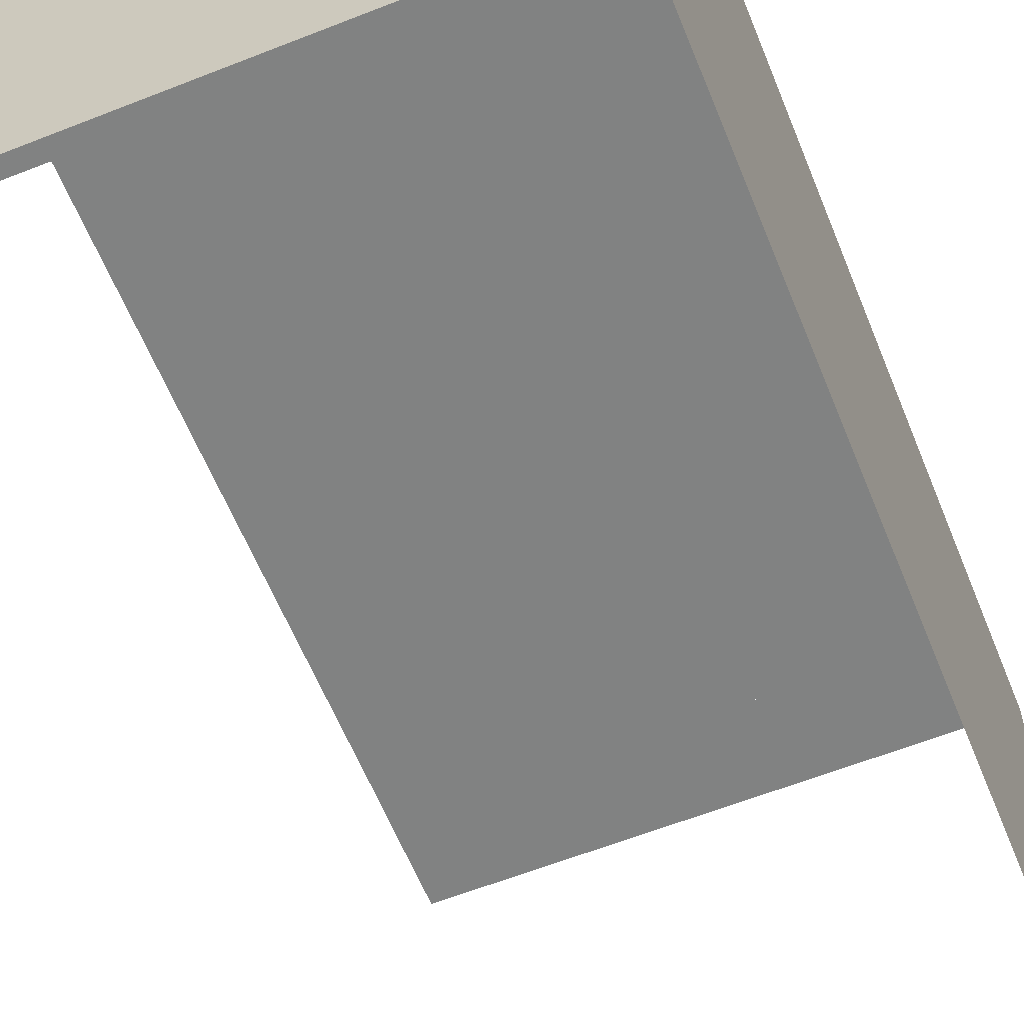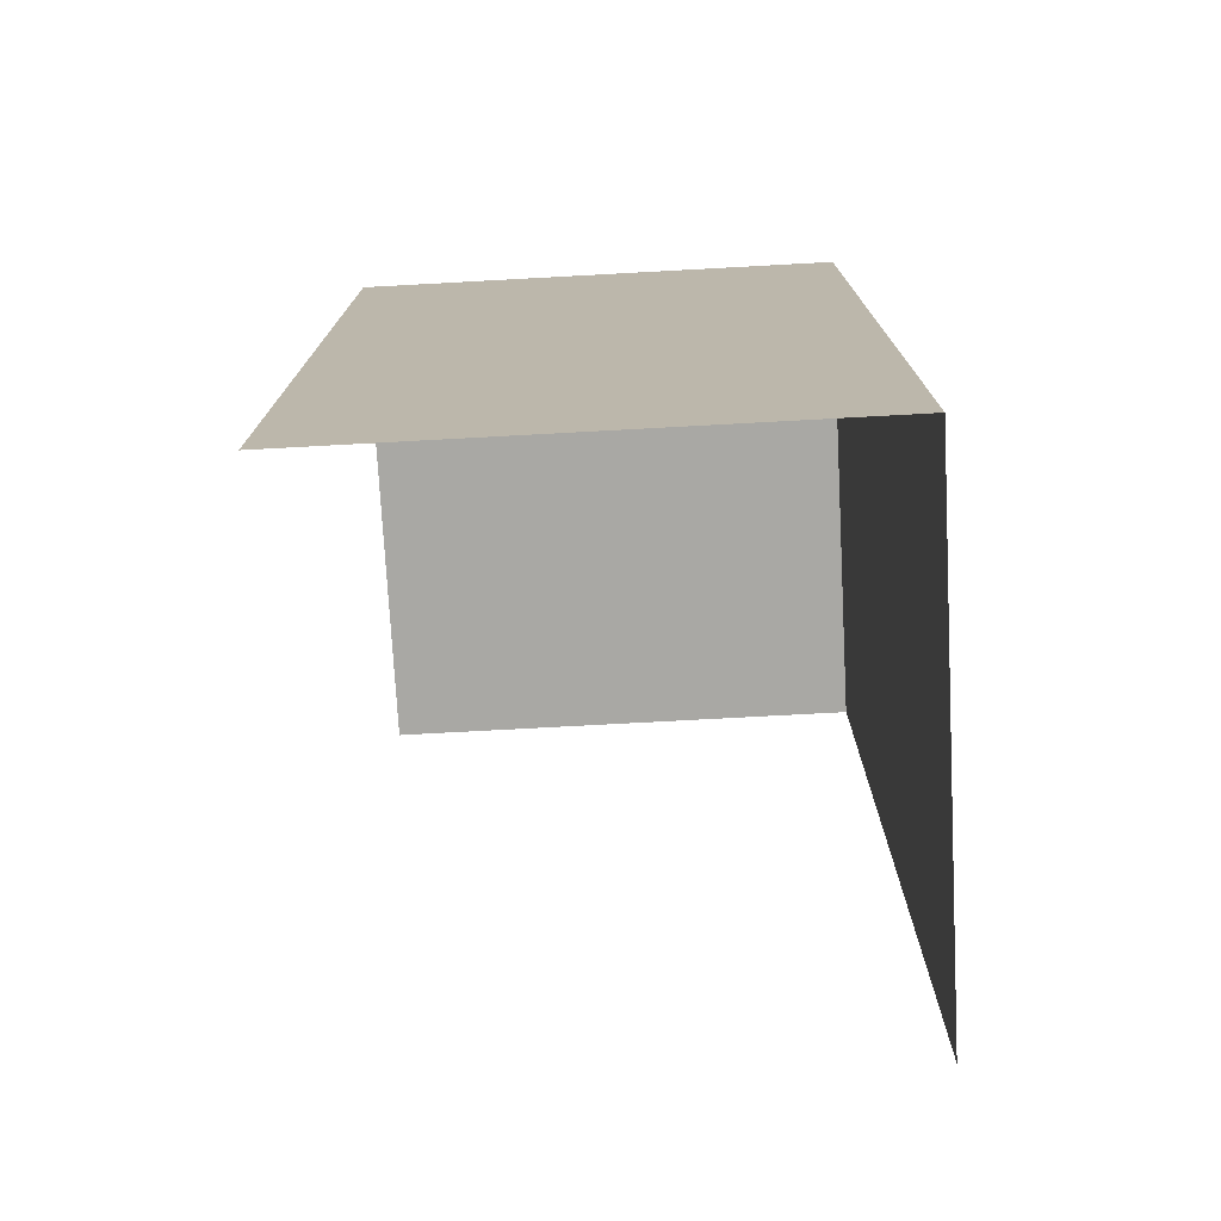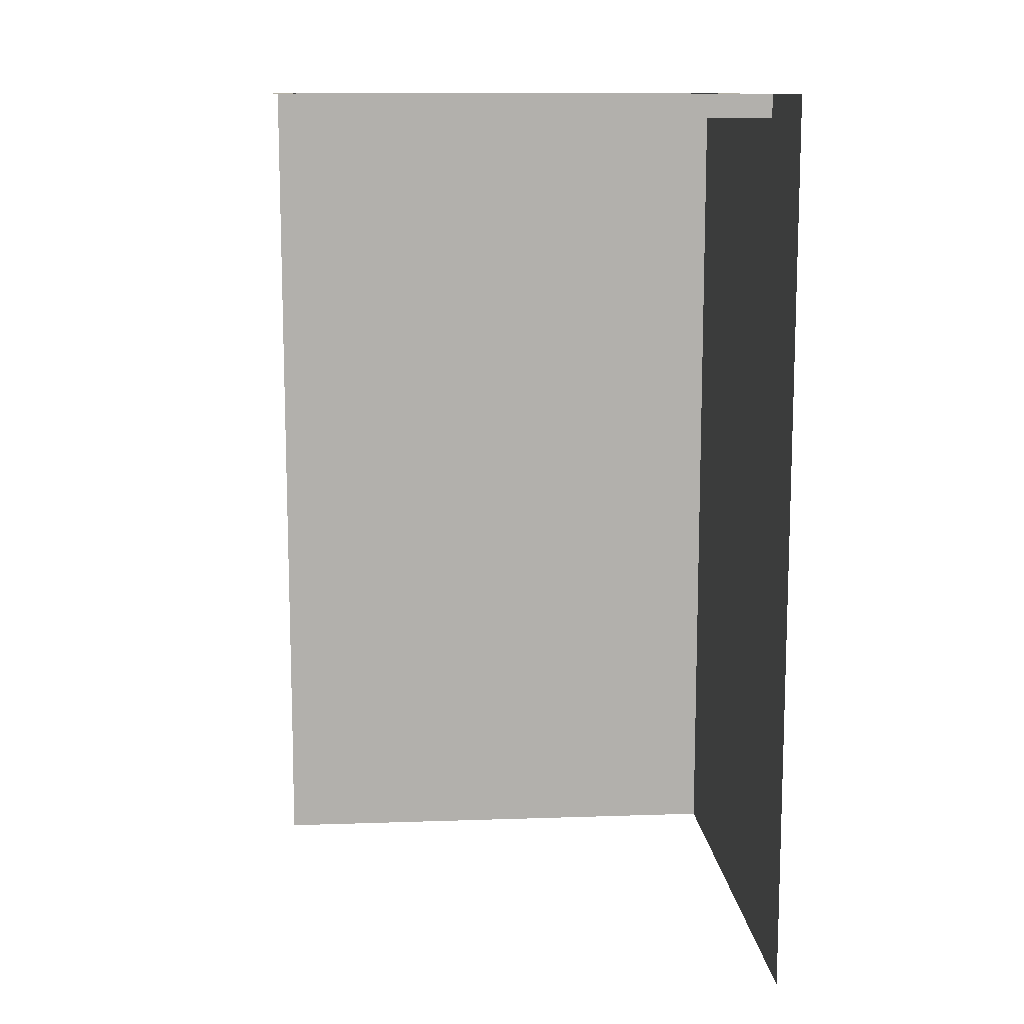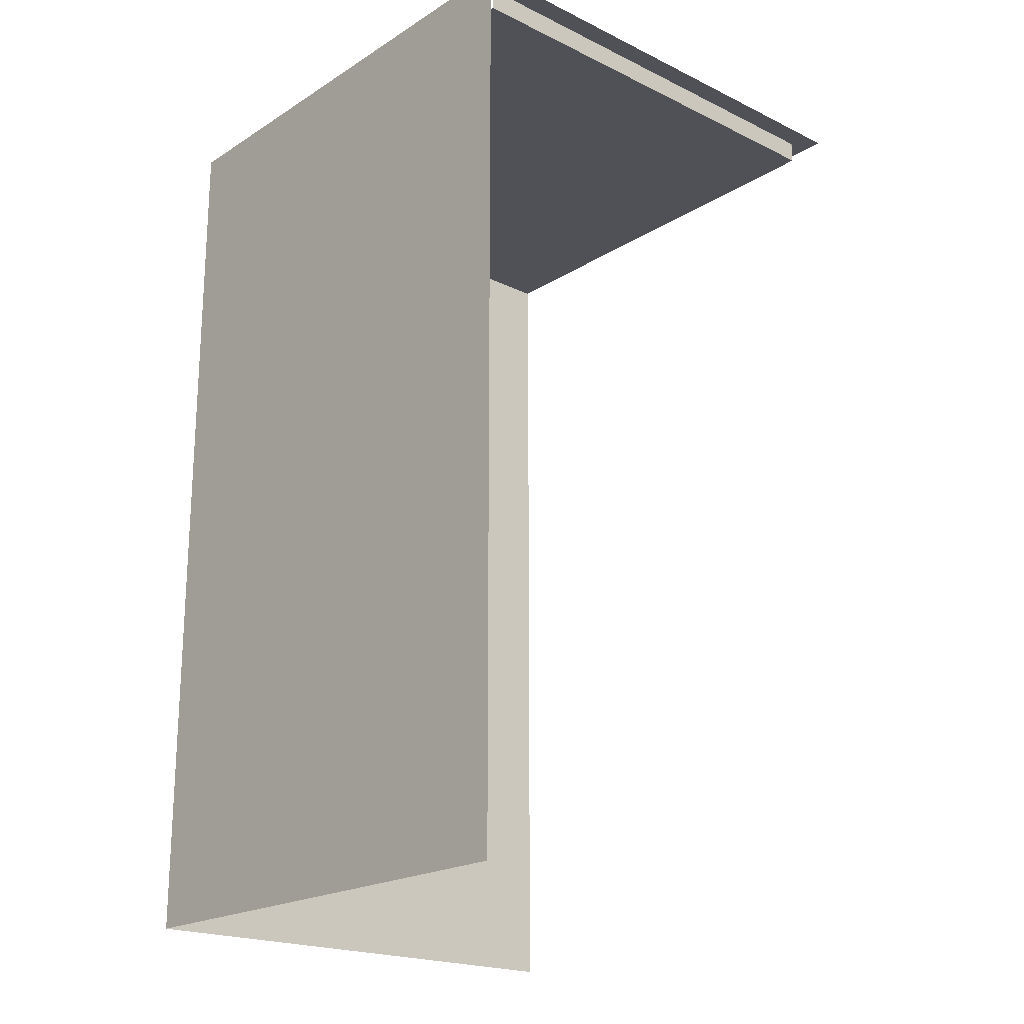
<metadata>
{"format":"obj","ext":"obj","renderer":"f3d","projection":"perspective","resolution":1024,"background":"white","views":[{"elev":-60.6,"azim":-158.0,"up":"+Z"},{"elev":-75.0,"azim":-86.9,"up":"+Y"},{"elev":11.8,"azim":175.3,"up":"+Y"},{"elev":-20.3,"azim":48.5,"up":"+Y"}]}
</metadata>
<code>
o NormalBuilding2
g Windows
v -100.1 46.22 -10.96
v -101.1 46.22 -10.96
v -100.1 48.22 -10.96
v -101.1 48.22 -10.96
v -103.1 46.22 -10.96
v -103.1 48.22 -10.96
v -104.1 46.22 -10.96
v -104.1 48.22 -10.96
v -108.1 46.22 -10.96
v -108.1 48.22 -10.96
v -111.1 46.22 -10.96
v -111.1 48.22 -10.96
v -115.1 46.22 -10.96
v -115.1 48.22 -10.96
v -116.1 46.22 -10.96
v -116.1 48.22 -10.96
v -118.1 46.22 -10.96
v -118.1 48.22 -10.96
v -119.1 46.22 -10.96
v -119.1 48.22 -10.96
v -121.1 46.22 -12.96
v -121.1 48.22 -12.96
v -121.1 46.22 -13.96
v -121.1 48.22 -13.96
v -121.1 46.22 -15.96
v -121.1 48.22 -15.96
v -121.1 46.22 -16.96
v -121.1 48.22 -16.96
v -121.1 46.22 -20.96
v -121.1 48.22 -20.96
v -121.1 46.22 -23.96
v -121.1 48.22 -23.96
v -121.1 46.22 -27.96
v -121.1 48.22 -27.96
v -121.1 46.22 -28.96
v -121.1 48.22 -28.96
v -121.1 46.22 -30.96
v -121.1 48.22 -30.96
v -121.1 46.22 -31.96
v -121.1 48.22 -31.96
v -104.1 51.22 -10.96
v -103.1 51.22 -10.96
v -104.1 53.22 -10.96
v -103.1 53.22 -10.96
v -111.1 51.22 -10.96
v -108.1 51.22 -10.96
v -111.1 53.22 -10.96
v -108.1 53.22 -10.96
v -101.1 51.22 -10.96
v -100.1 51.22 -10.96
v -101.1 53.22 -10.96
v -100.1 53.22 -10.96
v -116.1 51.22 -10.96
v -115.1 51.22 -10.96
v -116.1 53.22 -10.96
v -115.1 53.22 -10.96
v -119.1 51.22 -10.96
v -118.1 51.22 -10.96
v -119.1 53.22 -10.96
v -118.1 53.22 -10.96
v -121.1 51.22 -13.96
v -121.1 51.22 -12.96
v -121.1 53.22 -13.96
v -121.1 53.22 -12.96
v -121.1 51.22 -16.96
v -121.1 51.22 -15.96
v -121.1 53.22 -16.96
v -121.1 53.22 -15.96
v -121.1 51.22 -23.96
v -121.1 51.22 -20.96
v -121.1 53.22 -23.96
v -121.1 53.22 -20.96
v -121.1 51.22 -28.96
v -121.1 51.22 -27.96
v -121.1 53.22 -28.96
v -121.1 53.22 -27.96
v -121.1 51.22 -31.96
v -121.1 51.22 -30.96
v -121.1 53.22 -31.96
v -121.1 53.22 -30.96
v -104.1 56.22 -10.96
v -103.1 56.22 -10.96
v -104.1 58.22 -10.96
v -103.1 58.22 -10.96
v -111.1 56.22 -10.96
v -108.1 56.22 -10.96
v -111.1 58.22 -10.96
v -108.1 58.22 -10.96
v -101.1 56.22 -10.96
v -100.1 56.22 -10.96
v -101.1 58.22 -10.96
v -100.1 58.22 -10.96
v -116.1 56.22 -10.96
v -115.1 56.22 -10.96
v -116.1 58.22 -10.96
v -115.1 58.22 -10.96
v -119.1 56.22 -10.96
v -118.1 56.22 -10.96
v -119.1 58.22 -10.96
v -118.1 58.22 -10.96
v -121.1 56.22 -13.96
v -121.1 56.22 -12.96
v -121.1 58.22 -13.96
v -121.1 58.22 -12.96
v -121.1 56.22 -16.96
v -121.1 56.22 -15.96
v -121.1 58.22 -16.96
v -121.1 58.22 -15.96
v -121.1 56.22 -23.96
v -121.1 56.22 -20.96
v -121.1 58.22 -23.96
v -121.1 58.22 -20.96
v -121.1 56.22 -28.96
v -121.1 56.22 -27.96
v -121.1 58.22 -28.96
v -121.1 58.22 -27.96
v -121.1 56.22 -31.96
v -121.1 56.22 -30.96
v -121.1 58.22 -31.96
v -121.1 58.22 -30.96
v -104.1 61.22 -10.96
v -103.1 61.22 -10.96
v -104.1 63.22 -10.96
v -103.1 63.22 -10.96
v -111.1 61.22 -10.96
v -108.1 61.22 -10.96
v -111.1 63.22 -10.96
v -108.1 63.22 -10.96
v -101.1 61.22 -10.96
v -100.1 61.22 -10.96
v -101.1 63.22 -10.96
v -100.1 63.22 -10.96
v -116.1 61.22 -10.96
v -115.1 61.22 -10.96
v -116.1 63.22 -10.96
v -115.1 63.22 -10.96
v -119.1 61.22 -10.96
v -118.1 61.22 -10.96
v -119.1 63.22 -10.96
v -118.1 63.22 -10.96
v -121.1 61.22 -13.96
v -121.1 61.22 -12.96
v -121.1 63.22 -13.96
v -121.1 63.22 -12.96
v -121.1 61.22 -16.96
v -121.1 61.22 -15.96
v -121.1 63.22 -16.96
v -121.1 63.22 -15.96
v -121.1 61.22 -23.96
v -121.1 61.22 -20.96
v -121.1 63.22 -23.96
v -121.1 63.22 -20.96
v -121.1 61.22 -28.96
v -121.1 61.22 -27.96
v -121.1 63.22 -28.96
v -121.1 63.22 -27.96
v -121.1 61.22 -31.96
v -121.1 61.22 -30.96
v -121.1 63.22 -31.96
v -121.1 63.22 -30.96
v -104.1 66.22 -10.96
v -103.1 66.22 -10.96
v -104.1 68.22 -10.96
v -103.1 68.22 -10.96
v -101.1 66.22 -10.96
v -100.1 66.22 -10.96
v -101.1 68.22 -10.96
v -100.1 68.22 -10.96
v -111.1 66.22 -10.96
v -108.1 66.22 -10.96
v -111.1 68.22 -10.96
v -108.1 68.22 -10.96
v -116.1 66.22 -10.96
v -115.1 66.22 -10.96
v -116.1 68.22 -10.96
v -115.1 68.22 -10.96
v -119.1 66.22 -10.96
v -118.1 66.22 -10.96
v -119.1 68.22 -10.96
v -118.1 68.22 -10.96
v -121.1 66.22 -13.96
v -121.1 66.22 -12.96
v -121.1 68.22 -13.96
v -121.1 68.22 -12.96
v -121.1 66.22 -16.96
v -121.1 66.22 -15.96
v -121.1 68.22 -16.96
v -121.1 68.22 -15.96
v -121.1 66.22 -23.96
v -121.1 66.22 -20.96
v -121.1 68.22 -23.96
v -121.1 68.22 -20.96
v -121.1 66.22 -28.96
v -121.1 66.22 -27.96
v -121.1 68.22 -28.96
v -121.1 68.22 -27.96
v -121.1 66.22 -31.96
v -121.1 66.22 -30.96
v -121.1 68.22 -31.96
v -121.1 68.22 -30.96
v -104.1 71.22 -10.96
v -103.1 71.22 -10.96
v -104.1 73.22 -10.96
v -103.1 73.22 -10.96
v -101.1 71.22 -10.96
v -100.1 71.22 -10.96
v -101.1 73.22 -10.96
v -100.1 73.22 -10.96
v -111.1 71.22 -10.96
v -108.1 71.22 -10.96
v -111.1 73.22 -10.96
v -108.1 73.22 -10.96
v -116.1 71.22 -10.96
v -115.1 71.22 -10.96
v -116.1 73.22 -10.96
v -115.1 73.22 -10.96
v -119.1 71.22 -10.96
v -118.1 71.22 -10.96
v -119.1 73.22 -10.96
v -118.1 73.22 -10.96
v -121.1 71.22 -13.96
v -121.1 71.22 -12.96
v -121.1 73.22 -13.96
v -121.1 73.22 -12.96
v -121.1 71.22 -16.96
v -121.1 71.22 -15.96
v -121.1 73.22 -16.96
v -121.1 73.22 -15.96
v -121.1 71.22 -23.96
v -121.1 71.22 -20.96
v -121.1 73.22 -23.96
v -121.1 73.22 -20.96
v -121.1 71.22 -28.96
v -121.1 71.22 -27.96
v -121.1 73.22 -28.96
v -121.1 73.22 -27.96
v -121.1 71.22 -31.96
v -121.1 71.22 -30.96
v -121.1 73.22 -31.96
v -121.1 73.22 -30.96
v -104.1 76.22 -10.96
v -103.1 76.22 -10.96
v -104.1 78.22 -10.96
v -103.1 78.22 -10.96
v -101.1 76.22 -10.96
v -100.1 76.22 -10.96
v -101.1 78.22 -10.96
v -100.1 78.22 -10.96
v -111.1 76.22 -10.96
v -108.1 76.22 -10.96
v -111.1 78.22 -10.96
v -108.1 78.22 -10.96
v -116.1 76.22 -10.96
v -115.1 76.22 -10.96
v -116.1 78.22 -10.96
v -115.1 78.22 -10.96
v -119.1 76.22 -10.96
v -118.1 76.22 -10.96
v -119.1 78.22 -10.96
v -118.1 78.22 -10.96
v -121.1 76.22 -13.96
v -121.1 76.22 -12.96
v -121.1 78.22 -13.96
v -121.1 78.22 -12.96
v -121.1 76.22 -16.96
v -121.1 76.22 -15.96
v -121.1 78.22 -16.96
v -121.1 78.22 -15.96
v -121.1 76.22 -23.96
v -121.1 76.22 -20.96
v -121.1 78.22 -23.96
v -121.1 78.22 -20.96
v -121.1 76.22 -28.96
v -121.1 76.22 -27.96
v -121.1 78.22 -28.96
v -121.1 78.22 -27.96
v -121.1 76.22 -31.96
v -121.1 76.22 -30.96
v -121.1 78.22 -31.96
v -121.1 78.22 -30.96
g Windows
f 3 4 2 1
f 8 7 5 6
f 12 11 9 10
f 16 15 13 14
f 20 19 17 18
f 24 23 21 22
f 28 27 25 26
f 32 31 29 30
f 36 35 33 34
f 40 39 37 38
f 44 43 41 42
f 48 47 45 46
f 52 51 49 50
f 56 55 53 54
f 60 59 57 58
f 64 63 61 62
f 68 67 65 66
f 72 71 69 70
f 76 75 73 74
f 80 79 77 78
f 84 83 81 82
f 88 87 85 86
f 92 91 89 90
f 96 95 93 94
f 100 99 97 98
f 104 103 101 102
f 108 107 105 106
f 112 111 109 110
f 116 115 113 114
f 120 119 117 118
f 124 123 121 122
f 128 127 125 126
f 132 131 129 130
f 136 135 133 134
f 140 139 137 138
f 144 143 141 142
f 148 147 145 146
f 152 151 149 150
f 156 155 153 154
f 160 159 157 158
f 164 163 161 162
f 168 167 165 166
f 172 171 169 170
f 176 175 173 174
f 180 179 177 178
f 184 183 181 182
f 188 187 185 186
f 192 191 189 190
f 196 195 193 194
f 200 199 197 198
f 204 203 201 202
f 208 207 205 206
f 212 211 209 210
f 216 215 213 214
f 220 219 217 218
f 224 223 221 222
f 228 227 225 226
f 232 231 229 230
f 236 235 233 234
f 240 239 237 238
f 244 243 241 242
f 248 247 245 246
f 252 251 249 250
f 256 255 253 254
f 260 259 257 258
f 264 263 261 262
f 268 267 265 266
f 272 271 269 270
f 276 275 273 274
f 280 279 277 278
g Structure
v -98.06 39.22 -10.97
v -99.06 39.22 -10.97
v -98.06 43.22 -10.97
v -99.06 43.22 -10.97
v -105.1 39.22 -10.97
v -105.1 43.22 -10.97
v -107.1 39.22 -10.97
v -107.1 43.22 -10.97
v -112.1 39.22 -10.97
v -112.1 43.22 -10.97
v -114.1 39.22 -10.97
v -114.1 43.22 -10.97
v -120.1 39.22 -10.97
v -120.1 43.22 -10.97
v -121.1 39.22 -10.97
v -121.1 43.22 -10.97
v -121.1 39.22 -10.97
v -121.1 43.22 -10.97
v -121.1 39.22 -11.97
v -121.1 43.22 -11.97
v -121.1 39.22 -17.97
v -121.1 43.22 -17.97
v -121.1 39.22 -19.97
v -121.1 43.22 -19.97
v -121.1 39.22 -24.97
v -121.1 43.22 -24.97
v -121.1 39.22 -26.97
v -121.1 43.22 -26.97
v -121.1 39.22 -32.97
v -121.1 43.22 -32.97
v -121.1 39.22 -33.97
v -121.1 43.22 -33.97
v -121.1 43.22 -26.97
v -121.1 39.22 -26.97
v -121.1 39.22 -27.97
v -121.1 42.22 -27.97
v -121.1 43.22 -27.97
v -121.1 43.22 -27.97
v -121.1 42.22 -27.97
v -121.1 42.22 -31.97
v -121.1 43.22 -31.97
v -121.1 42.22 -27.97
v -121.1 39.22 -27.97
v -121.1 39.22 -31.97
v -121.1 42.22 -31.97
v -121.1 43.22 -31.97
v -121.1 42.22 -31.97
v -121.1 39.22 -31.97
v -121.1 39.22 -32.97
v -121.1 43.22 -32.97
v -121.1 43.22 -19.97
v -121.1 39.22 -19.97
v -121.1 39.22 -21.97
v -121.1 41.22 -21.97
v -121.1 43.22 -21.97
v -121.1 43.22 -21.97
v -121.1 41.22 -21.97
v -121.1 41.22 -22.97
v -121.1 43.22 -22.97
v -121.1 41.22 -21.97
v -121.1 39.22 -21.97
v -121.1 39.22 -22.97
v -121.1 41.22 -22.97
v -121.1 43.22 -22.97
v -121.1 41.22 -22.97
v -121.1 39.22 -22.97
v -121.1 39.22 -24.97
v -121.1 43.22 -24.97
v -121.1 43.22 -11.97
v -121.1 39.22 -11.97
v -121.1 39.22 -12.97
v -121.1 42.22 -12.97
v -121.1 43.22 -12.97
v -121.1 43.22 -12.97
v -121.1 42.22 -12.97
v -121.1 42.22 -16.97
v -121.1 43.22 -16.97
v -121.1 42.22 -12.97
v -121.1 39.22 -12.97
v -121.1 39.22 -16.97
v -121.1 42.22 -16.97
v -121.1 43.22 -16.97
v -121.1 42.22 -16.97
v -121.1 39.22 -16.97
v -121.1 39.22 -17.97
v -121.1 43.22 -17.97
v -114.1 43.22 -10.97
v -114.1 39.22 -10.97
v -115.1 39.22 -10.97
v -115.1 42.22 -10.97
v -115.1 43.22 -10.97
v -115.1 43.22 -10.97
v -115.1 42.22 -10.97
v -119.1 42.22 -10.97
v -119.1 43.22 -10.97
v -115.1 42.22 -10.97
v -115.1 39.22 -10.97
v -119.1 39.22 -10.97
v -119.1 42.22 -10.97
v -119.1 43.22 -10.97
v -119.1 42.22 -10.97
v -119.1 39.22 -10.97
v -120.1 39.22 -10.97
v -120.1 43.22 -10.97
v -99.06 43.22 -10.97
v -99.06 39.22 -10.97
v -100.1 39.22 -10.97
v -100.1 42.22 -10.97
v -100.1 43.22 -10.97
v -100.1 43.22 -10.97
v -100.1 42.22 -10.97
v -104.1 42.22 -10.97
v -104.1 43.22 -10.97
v -100.1 42.22 -10.97
v -100.1 39.22 -10.97
v -104.1 39.22 -10.97
v -104.1 42.22 -10.97
v -104.1 43.22 -10.97
v -104.1 42.22 -10.97
v -104.1 39.22 -10.97
v -105.1 39.22 -10.97
v -105.1 43.22 -10.97
v -107.1 43.22 -10.97
v -107.1 39.22 -10.97
v -109.1 39.22 -10.97
v -109.1 41.22 -10.97
v -109.1 43.22 -10.97
v -109.1 43.22 -10.97
v -109.1 41.22 -10.97
v -110.1 41.22 -10.97
v -110.1 43.22 -10.97
v -109.1 41.22 -10.97
v -109.1 39.22 -10.97
v -110.1 39.22 -10.97
v -110.1 41.22 -10.97
v -110.1 43.22 -10.97
v -110.1 41.22 -10.97
v -110.1 39.22 -10.97
v -112.1 39.22 -10.97
v -112.1 43.22 -10.97
v -121.1 43.22 -10.97
v -120.1 43.22 -10.97
v -121.1 80.22 -10.97
v -120.1 80.22 -10.97
v -121.1 43.22 -10.97
v -121.1 80.22 -10.97
v -121.1 43.22 -11.97
v -121.1 80.22 -11.97
v -120.1 80.22 -10.97
v -120.1 43.22 -10.97
v -114.1 80.22 -10.97
v -114.1 43.22 -10.97
v -114.1 80.22 -10.97
v -114.1 43.22 -10.97
v -112.1 80.22 -10.97
v -112.1 43.22 -10.97
v -112.1 80.22 -10.97
v -112.1 43.22 -10.97
v -107.1 80.22 -10.97
v -107.1 43.22 -10.97
v -107.1 80.22 -10.97
v -107.1 43.22 -10.97
v -105.1 80.22 -10.97
v -105.1 43.22 -10.97
v -105.1 80.22 -10.97
v -105.1 43.22 -10.97
v -99.07 80.22 -10.97
v -99.07 43.22 -10.97
v -99.07 80.22 -10.97
v -99.07 43.22 -10.97
v -98.07 80.22 -10.97
v -98.07 43.22 -10.97
v -121.1 43.22 -11.97
v -121.1 80.22 -11.97
v -121.1 43.22 -17.97
v -121.1 80.22 -17.97
v -121.1 43.22 -17.97
v -121.1 80.22 -17.97
v -121.1 43.22 -19.97
v -121.1 80.22 -19.97
v -121.1 43.22 -19.97
v -121.1 80.22 -19.97
v -121.1 43.22 -24.97
v -121.1 80.22 -24.97
v -121.1 43.22 -24.97
v -121.1 80.22 -24.97
v -121.1 43.22 -26.97
v -121.1 80.22 -26.97
v -121.1 43.22 -26.97
v -121.1 80.22 -26.97
v -121.1 43.22 -32.97
v -121.1 80.22 -32.97
v -121.1 43.22 -32.97
v -121.1 80.22 -32.97
v -121.1 43.22 -33.97
v -121.1 80.22 -33.97
v -99.07 80.22 -10.97
v -98.07 80.22 -10.97
v -99.07 80.22 -11.97
v -98.07 80.22 -11.97
v -99.07 80.22 -10.97
v -99.07 80.22 -11.97
v -120.1 80.22 -10.97
v -120.1 80.22 -11.97
v -120.1 80.22 -10.97
v -120.1 80.22 -11.97
v -121.1 80.22 -10.97
v -121.1 80.22 -11.97
v -121.1 80.22 -11.97
v -120.1 80.22 -11.97
v -121.1 80.22 -32.97
v -120.1 80.22 -32.97
v -121.1 80.22 -32.97
v -120.1 80.22 -32.97
v -121.1 80.22 -33.97
v -120.1 80.22 -33.97
v -120.1 80.22 -33.97
v -120.1 80.22 -32.97
v -99.07 80.22 -33.97
v -99.07 80.22 -32.97
v -99.07 80.22 -11.97
v -98.07 80.22 -11.97
v -99.07 80.22 -32.97
v -98.07 80.22 -32.97
v -99.07 80.22 -33.97
v -99.07 80.22 -32.97
v -98.07 80.22 -33.97
v -98.07 80.22 -32.97
v -120.1 80.22 -32.97
v -120.1 80.22 -11.97
v -120.1 79.22 -32.97
v -120.1 79.22 -11.97
v -99.07 80.22 -32.97
v -120.1 80.22 -32.97
v -99.07 79.22 -32.97
v -120.1 79.22 -32.97
v -99.07 80.22 -11.97
v -99.07 80.22 -32.97
v -99.07 79.22 -11.97
v -99.07 79.22 -32.97
v -99.07 79.22 -32.97
v -120.1 79.22 -32.97
v -99.07 79.22 -11.97
v -120.1 79.22 -11.97
g Structure_0
f 283 284 282 281
f 288 287 285 286
f 292 291 289 290
f 296 295 293 294
f 300 299 297 298
f 304 303 301 302
f 308 307 305 306
f 312 311 309 310
f 424 423 421 422
f 428 427 425 426
f 436 435 433 434
f 444 443 441 442
f 452 451 449 450
f 460 459 457 458
f 468 467 465 466
f 476 475 473 474
f 480 479 477 478
f 484 483 481 482
f 488 487 485 486
f 492 491 489 490
f 496 495 493 494
f 500 499 497 498
f 504 503 501 502
f 508 507 505 506
f 512 511 509 510
f 516 515 513 514
f 520 519 517 518
g Structure_1
f 318 321 320 319
f 336 339 338 337
f 354 357 356 355
f 372 375 374 373
f 390 393 392 391
f 408 411 410 409
f 432 431 429 430
f 440 439 437 438
f 448 447 445 446
f 456 455 453 454
f 464 463 461 462
f 472 471 469 470
g Structure_2
f 322 325 324 323
f 358 361 360 359
f 376 379 378 377
f 394 397 396 395
g Structure_3
f 340 343 342 341
f 412 415 414 413
g Structure_4
f 524 523 521 522
g Structure_5
f 316 315 314
f 313 316 314
f 313 317 316
f 329 328 327
f 330 329 327
f 330 327 326
f 334 333 332
f 331 334 332
f 331 335 334
f 347 346 345
f 348 347 345
f 348 345 344
f 352 351 350
f 349 352 350
f 349 353 352
f 365 364 363
f 366 365 363
f 366 363 362
f 370 369 368
f 367 370 368
f 367 371 370
f 383 382 381
f 384 383 381
f 384 381 380
f 388 387 386
f 385 388 386
f 385 389 388
f 401 400 399
f 402 401 399
f 402 399 398
f 406 405 404
f 403 406 404
f 403 407 406
f 419 418 417
f 420 419 417
f 420 417 416

</code>
